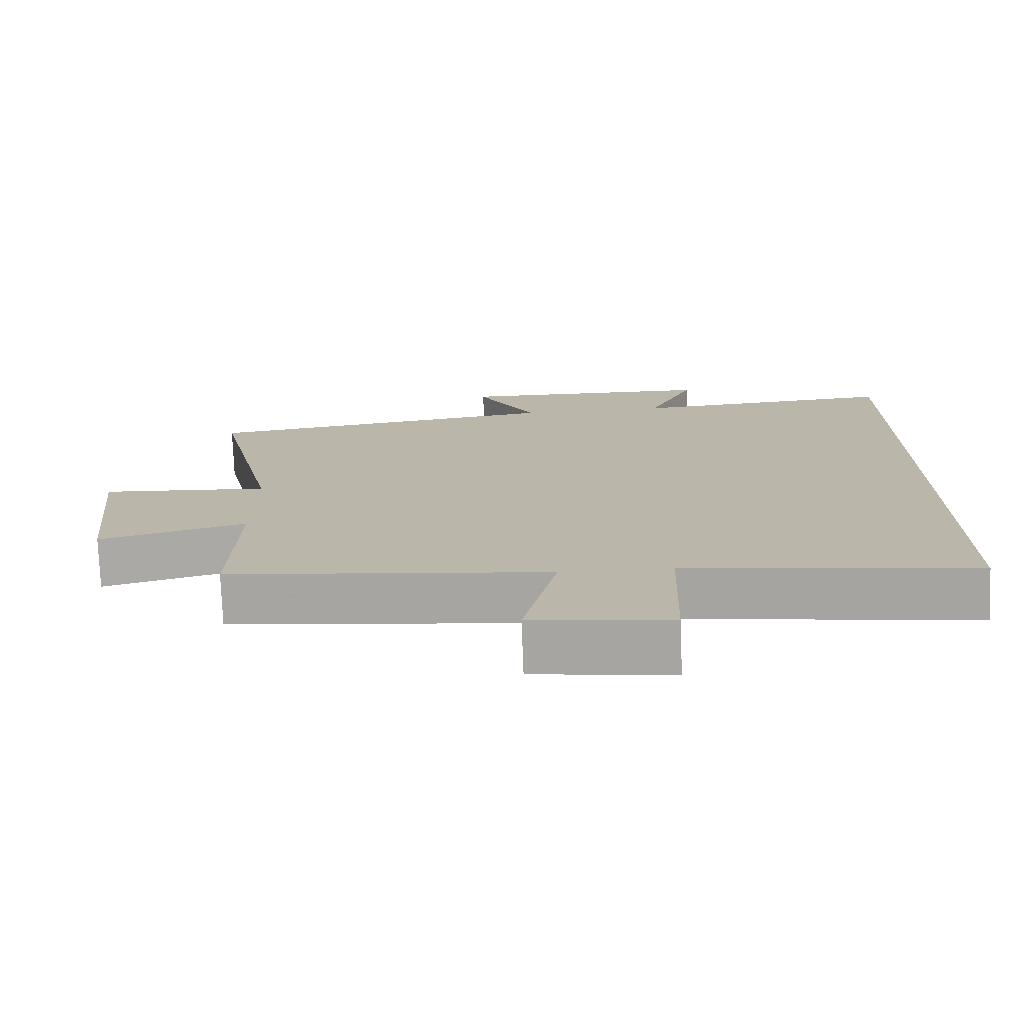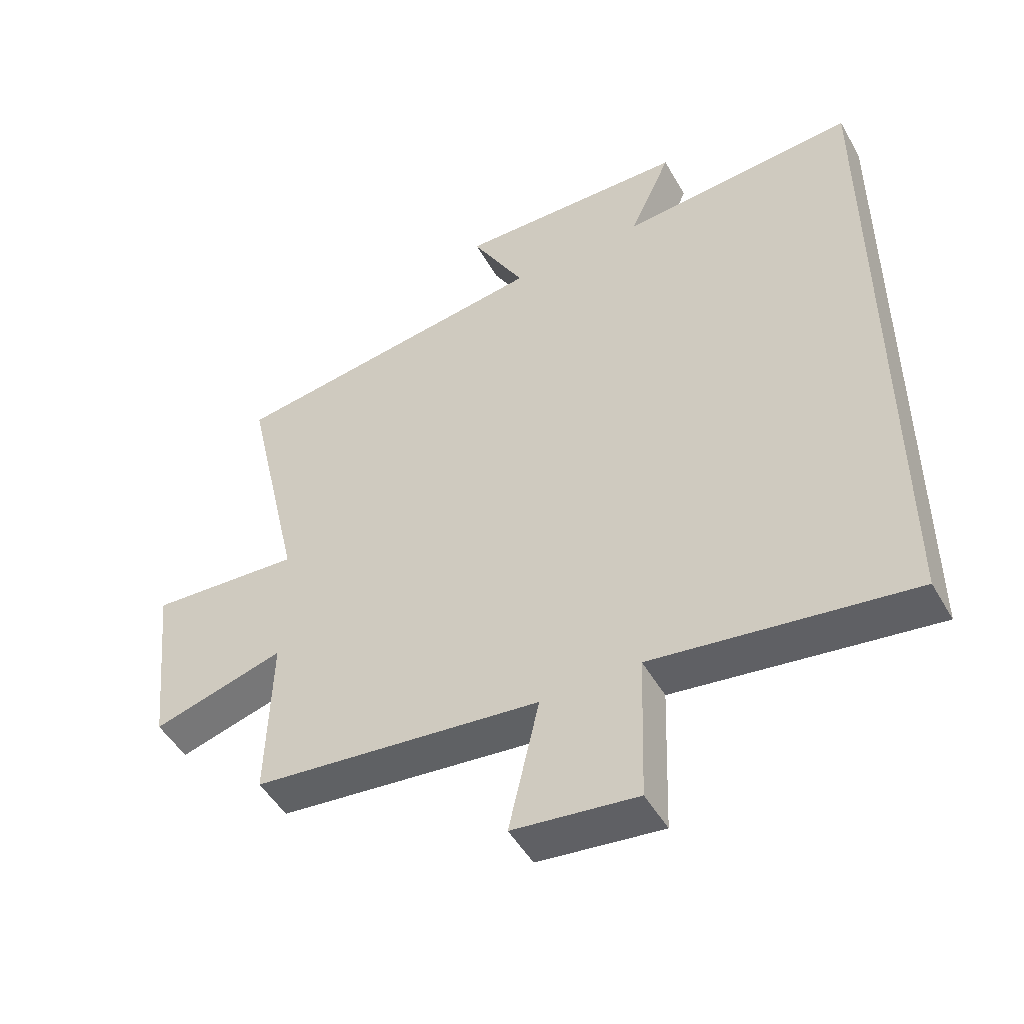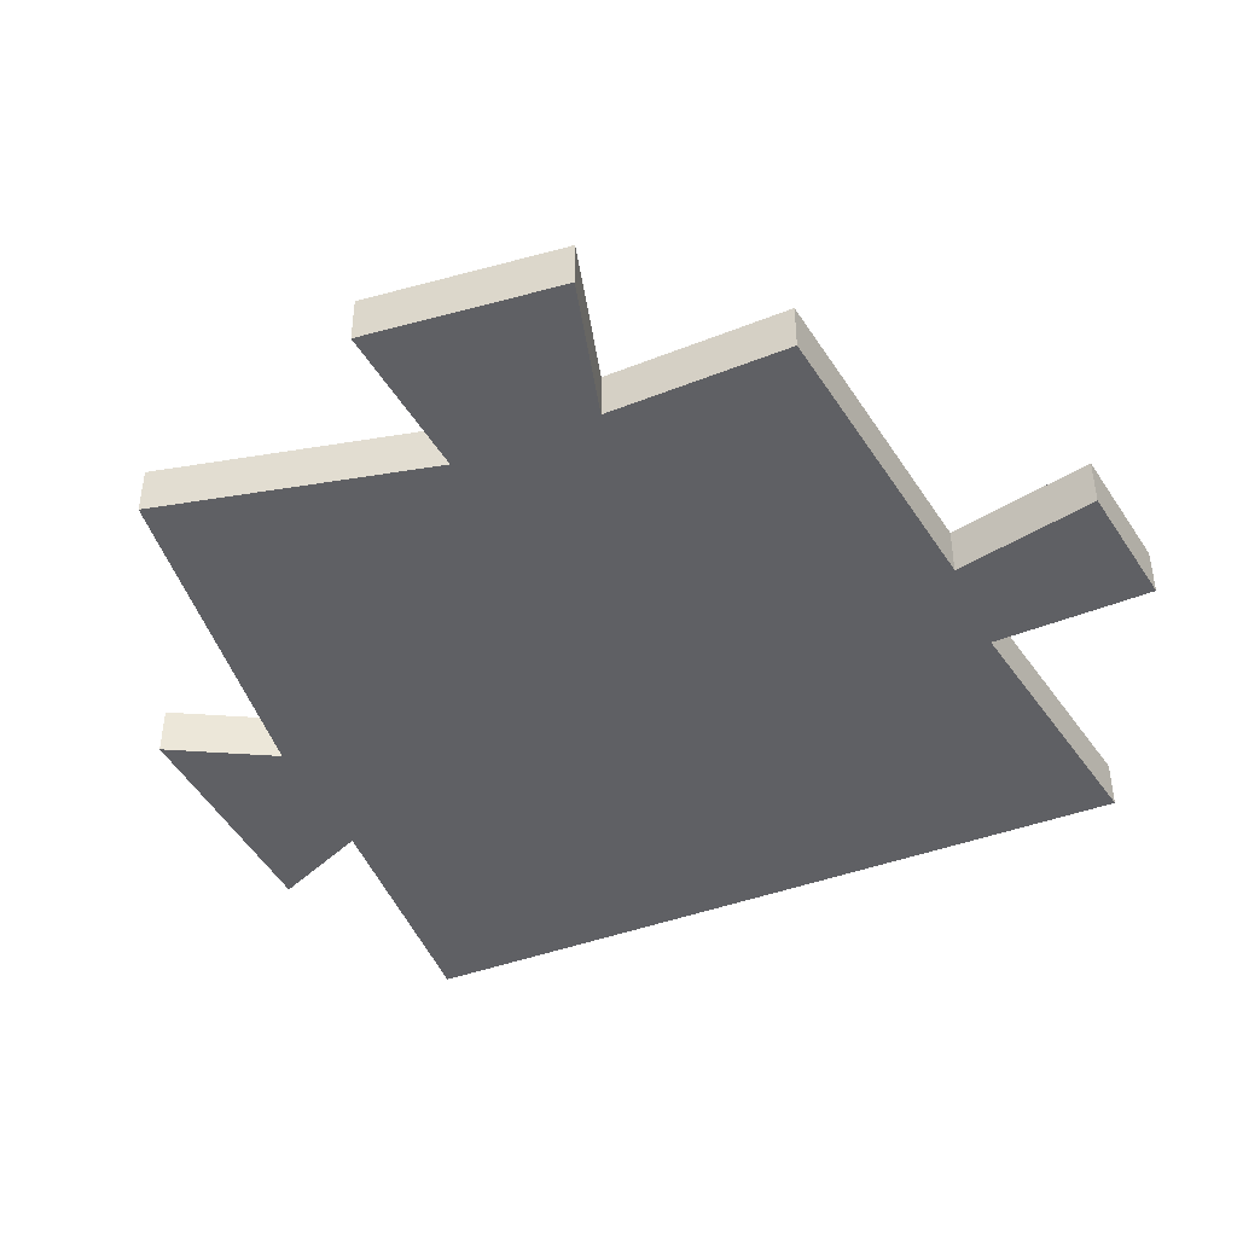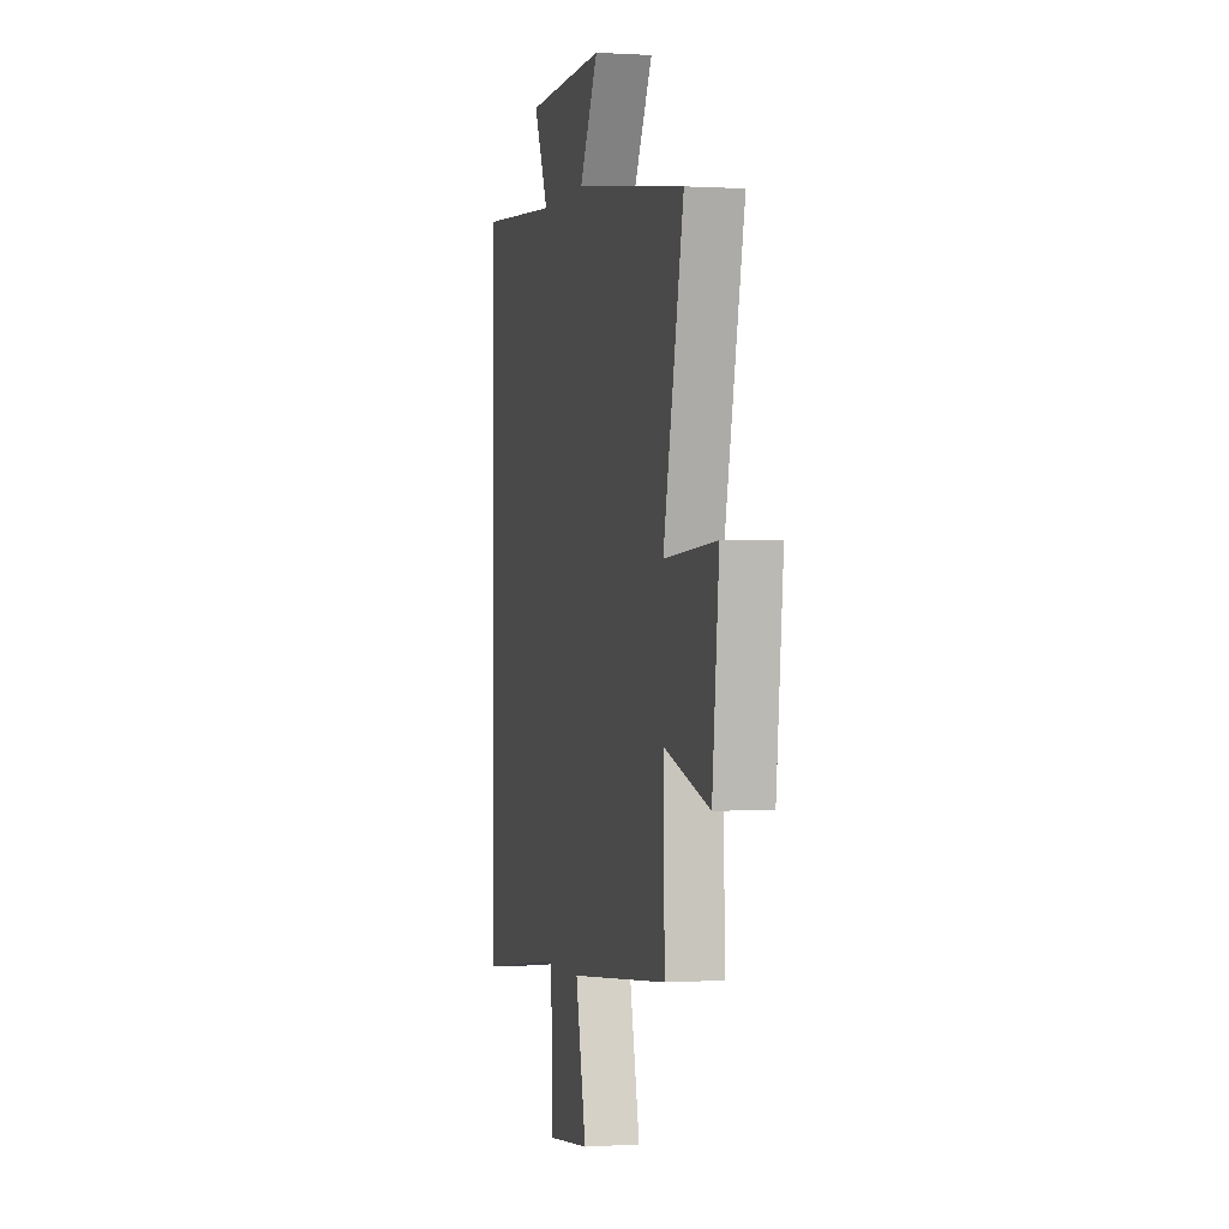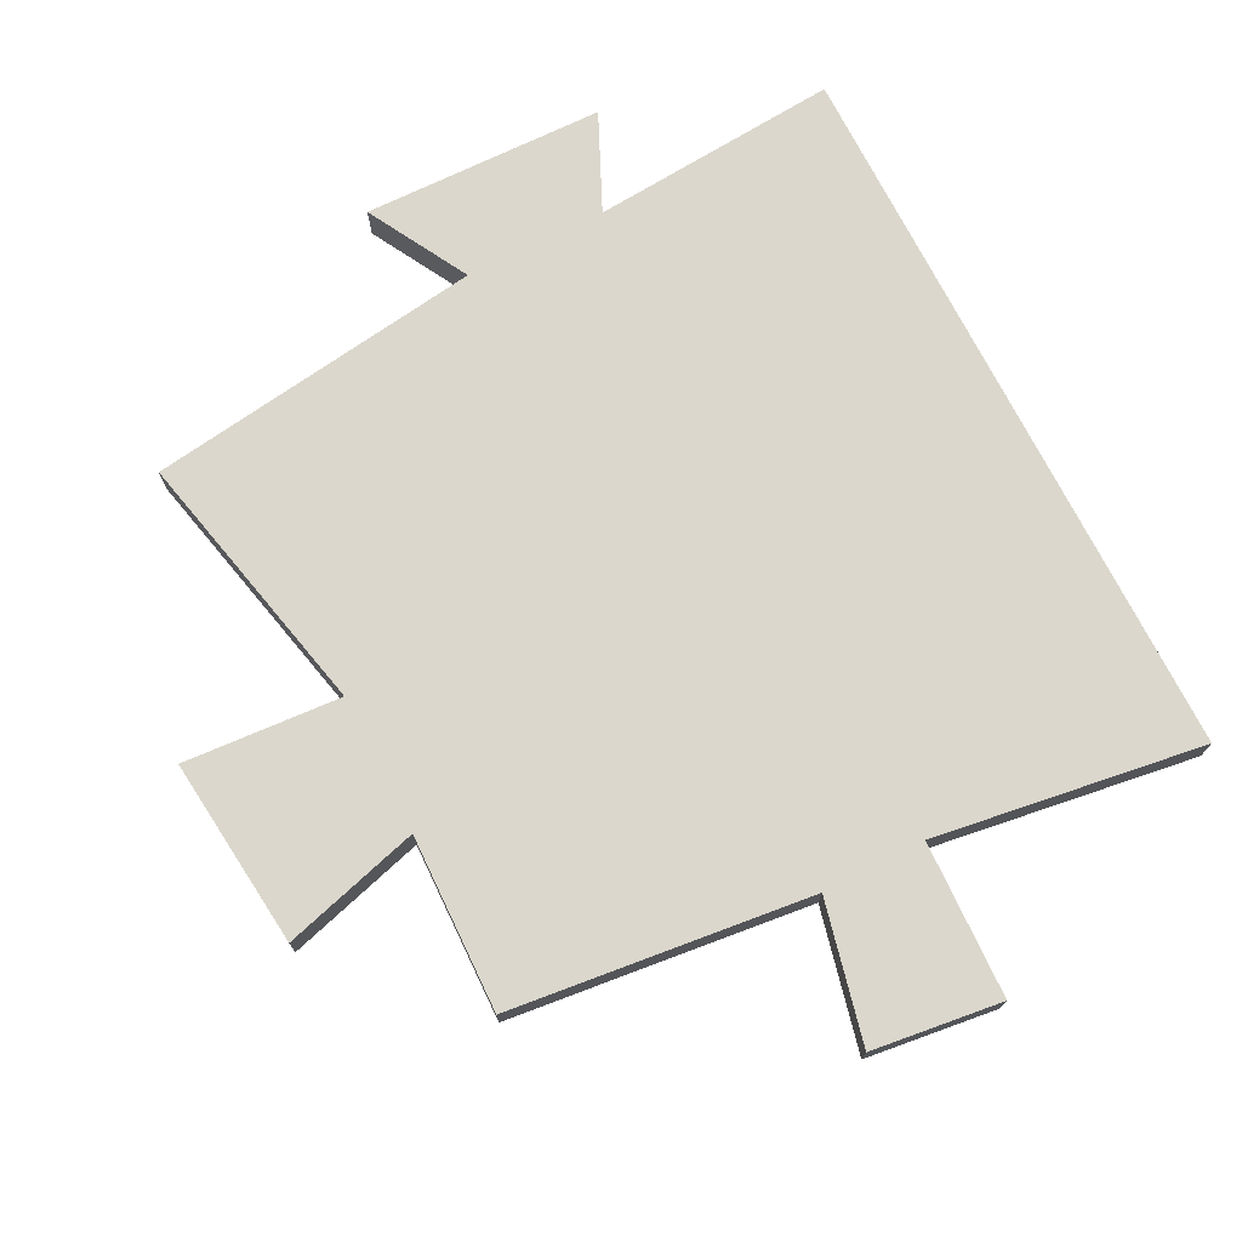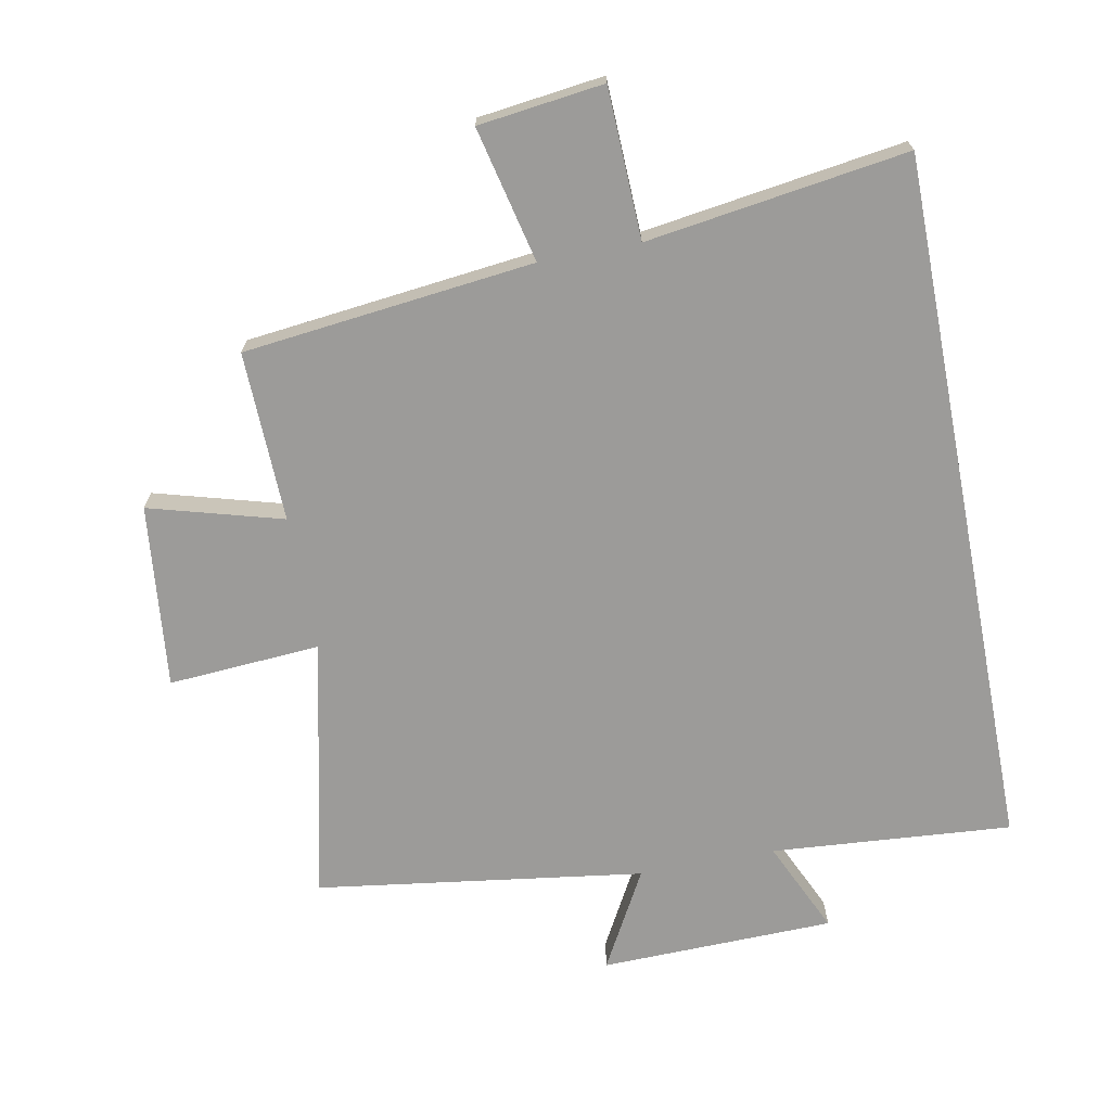
<metadata>
{"format":"obj","ext":"obj","renderer":"f3d","projection":"perspective","resolution":1024,"background":"white","views":[{"elev":-75.5,"azim":-177.8,"up":"+Z"},{"elev":-49.2,"azim":-151.2,"up":"+Z"},{"elev":-43.2,"azim":113.9,"up":"+Y"},{"elev":0.3,"azim":76.6,"up":"+Z"},{"elev":73.1,"azim":153.0,"up":"+Y"},{"elev":-69.9,"azim":-169.1,"up":"+Y"}]}
</metadata>
<code>
v 0.591 0.07 0.428
v 0.5 0.07 0.024
v 0.736 0.07 0.04
v 0.706 0.07 -0.244
v 0.5 0.07 -0.186
v 0.507 0.07 -0.45
v 0.057 0.07 -0.5
v 0.105 0.07 -0.709
v -0.089 0.07 -0.733
v -0.097 0.07 -0.5
v -0.5 0.07 -0.558
v -0.5 0.07 0.529
v -0.128 0.07 0.5
v -0.194 0.07 0.644
v 0.168 0.07 0.652
v 0.084 0.07 0.5
v 0.591 0 0.428
v 0.5 0 0.024
v 0.736 0 0.04
v 0.706 0 -0.244
v 0.5 0 -0.186
v 0.507 0 -0.45
v 0.057 0 -0.5
v 0.105 0 -0.709
v -0.089 0 -0.733
v -0.097 0 -0.5
v -0.5 0 -0.558
v -0.5 0 0.529
v -0.128 0 0.5
v -0.194 0 0.644
v 0.168 0 0.652
v 0.084 0 0.5
f 13 14 15 16
f 13 16 1 2
f 12 13 2
f 11 12 2
f 10 11 2
f 7 8 9 10
f 5 6 7 10
f 5 10 2 3
f 3 4 5
f 32 31 30 29
f 18 17 32 29
f 18 29 28
f 18 28 27
f 18 27 26
f 26 25 24 23
f 26 23 22 21
f 19 18 26 21
f 21 20 19
f 1 17 18 2
f 2 18 19 3
f 3 19 20 4
f 4 20 21 5
f 5 21 22 6
f 6 22 23 7
f 7 23 24 8
f 8 24 25 9
f 9 25 26 10
f 10 26 27 11
f 11 27 28 12
f 12 28 29 13
f 13 29 30 14
f 14 30 31 15
f 15 31 32 16
f 16 32 17 1

</code>
